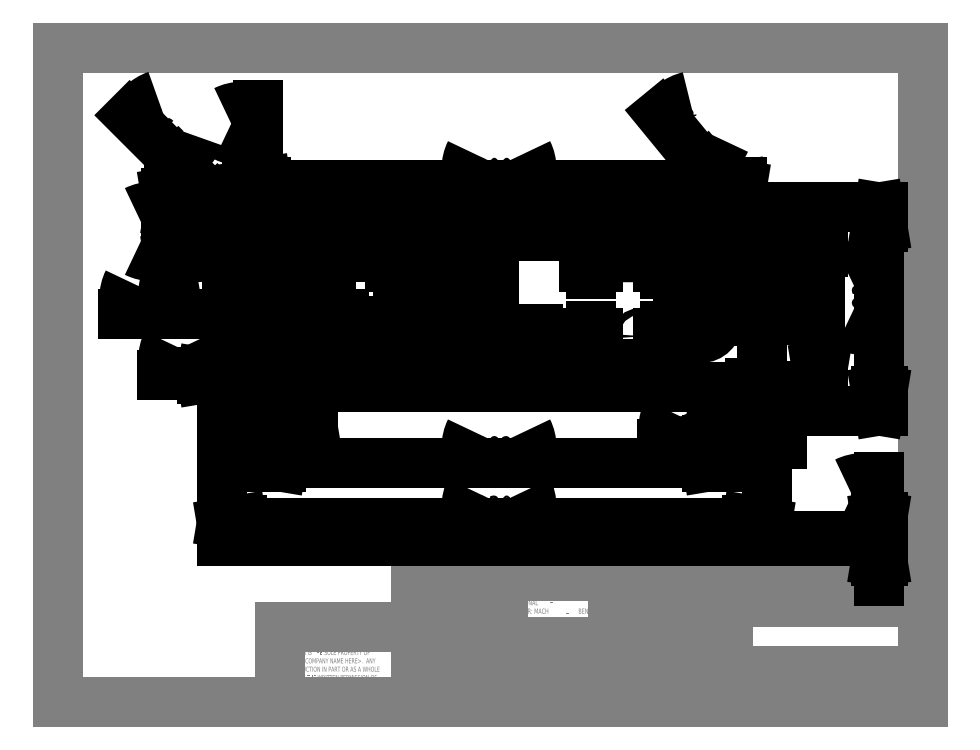
<metadata>
{"format":"dxf","ext":"dxf","renderer":"ezdxf+matplotlib","layout":"modelspace","background":"white","min_lineweight":24,"dpi":150}
</metadata>
<code>
0
SECTION
2
ENTITIES
0
LINE
8
0
10
8.38
20
208.1
30
0
11
270
21
208.1
31
0
0
LINE
8
0
10
8.38
20
208.1
30
0
11
8.38
21
9.959
31
0
0
LINE
8
0
10
270
20
9.959
30
0
11
8.38
21
9.959
31
0
0
LINE
8
0
10
270
20
9.959
30
0
11
270
21
208.1
31
0
0
LINE
8
0
10
143
20
9.959
30
0
11
143
21
48.06
31
0
0
LINE
8
0
10
143
20
48.06
30
0
11
270
21
48.06
31
0
0
LINE
8
0
10
176.5
20
48.06
30
0
11
176.5
21
9.959
31
0
0
LINE
8
0
10
211.1
20
48.06
30
0
11
211.1
21
9.959
31
0
0
LINE
8
0
10
211.1
20
13.13
30
0
11
270
21
13.13
31
0
0
LINE
8
0
10
211.1
20
19.48
30
0
11
270
21
19.48
31
0
0
LINE
8
0
10
176.5
20
25.2
30
0
11
211.1
21
25.2
31
0
0
LINE
8
0
10
216.2
20
19.48
30
0
11
216.2
21
13.13
31
0
0
LINE
8
0
10
252.7
20
13.13
30
0
11
252.7
21
9.959
31
0
0
LINE
8
0
10
263.6
20
19.48
30
0
11
263.6
21
13.13
31
0
0
LINE
8
0
10
223
20
13.13
30
0
11
223
21
9.959
31
0
0
LINE
8
0
10
199.4
20
48.06
30
0
11
199.4
21
25.2
31
0
0
LINE
8
0
10
143
20
15.74
30
0
11
176.5
21
15.74
31
0
0
LINE
8
0
10
176.5
20
44.25
30
0
11
211.1
21
44.25
31
0
0
LINE
8
0
10
187.3
20
48.06
30
0
11
187.3
21
25.2
31
0
0
LINE
8
0
10
143
20
22.09
30
0
11
176.5
21
22.09
31
0
0
LINE
8
0
10
176.5
20
28.31
30
0
11
143
21
28.31
31
0
0
LINE
8
0
10
116.8
20
9.959
30
0
11
116.8
21
48.06
31
0
0
LINE
8
0
10
116.8
20
48.06
30
0
11
143
21
48.06
31
0
0
LINE
8
0
10
143
20
15.74
30
0
11
116.8
21
15.74
31
0
0
LINE
8
0
10
116.8
20
32.82
30
0
11
75.44
21
32.82
31
0
0
LINE
8
0
10
75.44
20
32.82
30
0
11
75.44
21
9.959
31
0
0
LINE
8
0
10
130
20
48.06
30
0
11
130
21
15.74
31
0
0
LINE
8
0
10
176.5
20
40.44
30
0
11
270
21
40.44
31
0
0
LINE
8
0
10
176.5
20
36.63
30
0
11
211.1
21
36.63
31
0
0
LINE
8
0
10
176.5
20
32.82
30
0
11
211.1
21
32.82
31
0
0
LINE
8
0
10
176.5
20
29.01
30
0
11
211.1
21
29.01
31
0
0
LINE
8
0
10
116.8
20
44.25
30
0
11
143
21
44.25
31
0
0
LINE
8
0
10
116.8
20
40.44
30
0
11
143
21
40.44
31
0
0
LINE
8
0
10
116.8
20
36.63
30
0
11
143
21
36.63
31
0
0
LINE
8
0
10
116.8
20
32.82
30
0
11
143
21
32.82
31
0
0
LINE
8
0
10
116.8
20
29.01
30
0
11
143
21
29.01
31
0
0
LINE
8
0
10
116.8
20
25.2
30
0
11
143
21
25.2
31
0
0
LINE
8
0
10
116.8
20
21.39
30
0
11
143
21
21.39
31
0
0
MTEXT
8
0
10
215.2
20
46.54
30
0
40
3.969
41
0
71
     1
72
     1
1
<COMPANY NAME>
7
SLDTEXTSTYLE0
73
     1
44
1
0
MTEXT
8
0
10
211.8
20
12.29
30
0
40
1.323
41
0
71
     1
72
     1
1
SCALE:1:2
7
SLDTEXTSTYLE0
73
     1
44
1
0
MTEXT
8
0
10
211.9
20
18.95
30
0
40
1.323
41
0
71
     1
72
     1
1
SIZE
7
SLDTEXTSTYLE0
73
     1
44
1
0
MTEXT
8
0
10
216.9
20
18.84
30
0
40
1.323
41
0
71
     1
72
     1
1
DWG.  NO.
7
SLDTEXTSTYLE0
73
     1
44
1
0
MTEXT
8
0
10
212.4
20
17
30
0
40
2.54
41
0
71
     1
72
     1
1
A
7
SLDTEXTSTYLE0
73
     1
44
1
0
MTEXT
8
0
10
264.6
20
18.77
30
0
40
1.323
41
0
71
     1
72
     1
1
REV.
7
SLDTEXTSTYLE0
73
     1
44
1
0
MTEXT
8
0
10
144.1
20
27.47
30
0
40
1.323
41
0
71
     1
72
     1
1
MATERIAL
7
SLDTEXTSTYLE0
73
     1
44
1
0
MTEXT
8
0
10
144.1
20
20.99
30
0
40
1.323
41
0
71
     1
72
     1
1
FINISH
7
SLDTEXTSTYLE0
73
     1
44
1
0
MTEXT
8
0
10
158.5
20
26.81
30
0
40
2.381
41
0
71
     1
72
     1
1
--
7
SLDTEXTSTYLE0
73
     1
44
1
0
MTEXT
8
0
10
158.4
20
20.38
30
0
40
2.381
41
0
71
     1
72
     1
1
--
7
SLDTEXTSTYLE0
73
     1
44
1
0
MTEXT
8
0
10
146.1
20
13.65
30
0
40
1.587
41
0
71
     1
72
     1
1
DO  NOT  SCALE  DRAWING
7
SLDTEXTSTYLE0
73
     1
44
1
0
MTEXT
8
0
10
123.1
20
13.44
30
0
40
1.587
41
0
71
     1
72
     1
1
APPLICATION
7
SLDTEXTSTYLE0
73
     1
44
1
0
MTEXT
8
0
10
132
20
19.61
30
0
40
1.587
41
0
71
     1
72
     1
1
USED ON
7
SLDTEXTSTYLE0
73
     1
44
1
0
MTEXT
8
0
10
118.3
20
19.55
30
0
40
1.587
41
0
71
     1
72
     1
1
NEXT ASSY
7
SLDTEXTSTYLE0
73
     1
44
1
0
INSERT
8
0
2
SW_NOTE_0
10
144.3
20
44.04
30
0
0
MTEXT
8
0
10
190.8
20
46.91
30
0
40
1.323
41
0
71
     1
72
     1
1
NAME
7
SLDTEXTSTYLE0
73
     1
44
1
0
MTEXT
8
0
10
203
20
46.86
30
0
40
1.323
41
0
71
     1
72
     1
1
DATE
7
SLDTEXTSTYLE0
73
     1
44
1
0
MTEXT
8
0
10
177.3
20
43.17
30
0
40
1.323
41
0
71
     1
72
     1
1
DRAWN
7
SLDTEXTSTYLE0
73
     1
44
1
0
MTEXT
8
0
10
177.3
20
39.11
30
0
40
1.323
41
0
71
     1
72
     1
1
CHECKED
7
SLDTEXTSTYLE0
73
     1
44
1
0
MTEXT
8
0
10
177.4
20
35.49
30
0
40
1.323
41
0
71
     1
72
     1
1
ENG APPR.
7
SLDTEXTSTYLE0
73
     1
44
1
0
MTEXT
8
0
10
177.4
20
31.71
30
0
40
1.323
41
0
71
     1
72
     1
1
MFG APPR.
7
SLDTEXTSTYLE0
73
     1
44
1
0
MTEXT
8
0
10
177.5
20
27.97
30
0
40
1.323
41
0
71
     1
72
     1
1
Q.A.
7
SLDTEXTSTYLE0
73
     1
44
1
0
MTEXT
8
0
10
253.2
20
12.29
30
0
40
1.27
41
0
71
     1
72
     1
1
SHEET 1 OF 1
7
SLDTEXTSTYLE0
73
     1
44
1
0
MTEXT
8
0
10
223.7
20
12.2
30
0
40
1.323
41
0
71
     1
72
     1
1
WEIGHT:
7
SLDTEXTSTYLE0
73
     1
44
1
0
MTEXT
8
0
10
177.5
20
24.44
30
0
40
1.323
41
0
71
     1
72
     1
1
COMMENTS:
7
SLDTEXTSTYLE0
73
     1
44
1
0
INSERT
8
0
2
SW_NOTE_1
10
76.41
20
26.34
30
0
0
MTEXT
8
0
10
80.2
20
31.37
30
0
40
1.524
41
0
71
     1
72
     1
1
PROPRIETARY AND CONFIDENTIAL
7
SLDTEXTSTYLE0
73
     1
44
1
0
LINE
8
FORMAT
10
140.4
20
158.2
30
0
11
140.4
21
105.2
31
0
0
LINE
8
0
10
197.9
20
144.7
30
0
11
197.9
21
125.2
31
0
0
ARC
8
0
10
202.9
20
125.2
30
0
40
5
50
180
51
0
0
LINE
8
0
10
207.9
20
125.2
30
0
11
207.9
21
144.7
31
0
0
ARC
8
0
10
202.9
20
144.7
30
0
40
5
50
0
51
180
0
CIRCLE
8
0
10
217.9
20
104.2
30
0
40
1.25
0
CIRCLE
8
0
10
217.9
20
154.7
30
0
40
1.25
0
LINE
8
0
10
210.9
20
98.24
30
0
11
215.4
21
98.24
31
0
0
LINE
8
0
10
210.9
20
105.2
30
0
11
210.9
21
98.24
31
0
0
LINE
8
0
10
69.89
20
105.2
30
0
11
210.9
21
105.2
31
0
0
LINE
8
0
10
69.89
20
98.24
30
0
11
69.89
21
105.2
31
0
0
LINE
8
0
10
65.39
20
98.24
30
0
11
69.89
21
98.24
31
0
0
ARC
8
0
10
65.39
20
105.7
30
0
40
7.5
50
180
51
270
0
LINE
8
0
10
57.89
20
105.7
30
0
11
59.39
21
105.7
31
0
0
LINE
8
0
10
59.39
20
105.7
30
0
11
59.39
21
152.2
31
0
0
LINE
8
0
10
59.39
20
152.2
30
0
11
57.89
21
152.2
31
0
0
ARC
8
0
10
65.39
20
152.2
30
0
40
7.5
50
90
51
180
0
LINE
8
0
10
65.39
20
159.7
30
0
11
65.39
21
158.2
31
0
0
LINE
8
0
10
65.39
20
158.2
30
0
11
215.4
21
158.2
31
0
0
LINE
8
0
10
215.4
20
158.2
30
0
11
215.4
21
159.7
31
0
0
ARC
8
0
10
215.4
20
152.2
30
0
40
7.5
50
0
51
90
0
LINE
8
0
10
222.9
20
152.2
30
0
11
221.4
21
152.2
31
0
0
LINE
8
0
10
221.4
20
152.2
30
0
11
221.4
21
105.7
31
0
0
LINE
8
0
10
221.4
20
105.7
30
0
11
222.9
21
105.7
31
0
0
ARC
8
0
10
215.4
20
105.7
30
0
40
7.5
50
270
51
0
0
CIRCLE
8
0
10
62.89
20
154.7
30
0
40
1.25
0
CIRCLE
8
0
10
62.89
20
104.2
30
0
40
1.25
0
LINE
8
0
10
72.89
20
144.7
30
0
11
72.89
21
125.2
31
0
0
ARC
8
0
10
77.89
20
125.2
30
0
40
5
50
180
51
0
0
LINE
8
0
10
82.89
20
125.2
30
0
11
82.89
21
144.7
31
0
0
ARC
8
0
10
77.89
20
144.7
30
0
40
5
50
0
51
180
0
CIRCLE
8
0
10
96.14
20
153.2
30
0
40
1
0
CIRCLE
8
0
10
184.6
20
153.2
30
0
40
1
0
CIRCLE
8
0
10
96.14
20
110.2
30
0
40
1
0
CIRCLE
8
0
10
184.6
20
110.2
30
0
40
1
0
CIRCLE
8
0
10
88.64
20
153.2
30
0
40
1
0
CIRCLE
8
0
10
111.1
20
153.2
30
0
40
1
0
CIRCLE
8
0
10
88.64
20
141.7
30
0
40
1
0
CIRCLE
8
0
10
111.1
20
141.7
30
0
40
1
0
CIRCLE
8
0
10
88.64
20
121.7
30
0
40
1
0
CIRCLE
8
0
10
111.1
20
121.7
30
0
40
1
0
CIRCLE
8
0
10
111.1
20
110.2
30
0
40
1
0
CIRCLE
8
0
10
88.64
20
110.2
30
0
40
1
0
CIRCLE
8
0
10
169.6
20
141.7
30
0
40
1
0
CIRCLE
8
0
10
169.6
20
153.2
30
0
40
1
0
CIRCLE
8
0
10
192.1
20
153.2
30
0
40
1
0
CIRCLE
8
0
10
192.1
20
141.7
30
0
40
1
0
CIRCLE
8
0
10
192.1
20
121.7
30
0
40
1
0
CIRCLE
8
0
10
192.1
20
110.2
30
0
40
1
0
CIRCLE
8
0
10
169.6
20
110.2
30
0
40
1
0
CIRCLE
8
0
10
169.6
20
121.7
30
0
40
1
0
CIRCLE
8
0
10
153.6
20
153.2
30
0
40
1
0
CIRCLE
8
0
10
153.6
20
120.7
30
0
40
1
0
CIRCLE
8
0
10
127.1
20
120.7
30
0
40
1
0
CIRCLE
8
0
10
127.1
20
153.2
30
0
40
1
0
CIRCLE
8
0
10
96.14
20
120.7
30
0
40
1
0
CIRCLE
8
0
10
184.6
20
120.7
30
0
40
1
0
DIMENSION
8
FORMAT
2
*D4
10
65.39
20
152.2
30
0
11
37.15
21
180.5
31
0
70
   164
1
(<>)
71
     1
42
-1
3
SLDDIMSTYLE0
15
60.09
25
157.5
35
0
40
0
0
DIMENSION
8
FORMAT
2
*D5
10
202.9
20
144.7
30
0
11
179.3
21
144.7
31
0
70
   164
1
(<>)
71
     1
42
-1
3
SLDDIMSTYLE1
15
207.9
25
144.7
35
0
40
0
0
DIMENSION
8
FORMAT
2
*D6
10
82.89
20
127.3
30
0
11
35.89
21
127.3
31
0
70
   160
1
(<>)
71
     2
42
-1
3
SLDDIMSTYLE2
13
72.89
23
125.2
33
0
14
82.89
24
125.2
34
0
0
DIMENSION
8
FORMAT
2
*D7
10
125.4
20
125.2
30
0
11
125.4
21
134.8
31
0
70
   160
1
(<>)
71
     2
42
-1
3
SLDDIMSTYLE2
13
77.89
23
144.7
33
0
14
77.89
24
125.2
34
0
50
90
0
DIMENSION
8
FORMAT
2
*D8
10
221.4
20
130.9
30
0
11
215
21
130.9
31
0
70
   160
1
(<>)
71
     2
42
-1
3
SLDDIMSTYLE2
13
207.9
23
125.2
33
0
14
221.4
24
152.2
34
0
0
DIMENSION
8
FORMAT
2
*D9
10
41.89
20
158.2
30
0
11
41.89
21
152.5
31
0
70
   160
1
(<>)
71
     2
42
-1
3
SLDDIMSTYLE2
13
77.89
23
144.7
33
0
14
65.39
24
158.2
34
0
50
90
0
DIMENSION
8
FORMAT
2
*D10
10
222.9
20
64.24
30
0
11
141.8
21
64.24
31
0
70
   160
1
(<>)
71
     2
42
-1
3
SLDDIMSTYLE3
13
57.89
23
105.7
33
0
14
222.9
24
105.7
34
0
0
DIMENSION
8
FORMAT
2
*D11
10
256.9
20
159.7
30
0
11
256.9
21
132.5
31
0
70
   160
1
(<>)
71
     2
42
-1
3
SLDDIMSTYLE3
13
215.4
23
98.24
33
0
14
215.4
24
159.7
34
0
50
90
0
DIMENSION
8
FORMAT
2
*D12
10
84.59
20
105.2
30
0
11
84.59
21
94.34
31
0
70
   160
1
(<>)
71
     2
42
-1
3
SLDDIMSTYLE2
13
69.89
23
98.24
33
0
14
69.89
24
105.2
34
0
50
90
0
DIMENSION
8
FORMAT
2
*D13
10
215.4
20
166.5
30
0
11
141.8
21
166.5
31
0
70
   160
1
(<>)
71
     2
42
-1
3
SLDDIMSTYLE3
13
65.39
23
158.2
33
0
14
215.4
24
158.2
34
0
0
DIMENSION
8
FORMAT
2
*D14
10
238.9
20
105.7
30
0
11
238.9
21
132.5
31
0
70
   160
1
(<>)
71
     2
42
-1
3
SLDDIMSTYLE3
13
221.4
23
152.2
33
0
14
221.4
24
105.7
34
0
50
90
0
DIMENSION
8
FORMAT
2
*D15
10
210.9
20
82.24
30
0
11
141.8
21
82.24
31
0
70
   160
1
(<>)
71
     2
42
-1
3
SLDDIMSTYLE3
13
69.89
23
105.2
33
0
14
210.9
24
105.2
34
0
0
DIMENSION
8
FORMAT
2
*D16
10
215.4
20
88.24
30
0
11
196.8
21
88.24
31
0
70
   160
1
(<>)
71
     2
42
-1
3
SLDDIMSTYLE2
13
210.9
23
98.24
33
0
14
215.4
24
98.24
34
0
0
DIMENSION
8
FORMAT
2
*D17
10
218.7
20
153.8
30
0
11
196.8
21
180.5
31
0
70
   163
1
(<>)
71
     1
42
-1
3
SLDDIMSTYLE4
15
217.1
25
155.7
35
0
40
0
0
DIMENSION
8
FORMAT
2
*D18
10
59.39
20
108.9
30
0
11
45.33
21
108.9
31
0
70
   160
1
(<>)
71
     2
42
-1
3
SLDDIMSTYLE2
13
57.89
23
105.7
33
0
14
59.39
24
105.7
34
0
0
DIMENSION
8
FORMAT
2
*D19
10
68.95
20
158.2
30
0
11
68.95
21
185.1
31
0
70
   160
1
(<>)
71
     2
42
-1
3
SLDDIMSTYLE2
13
65.39
23
159.7
33
0
14
65.39
24
158.2
34
0
50
90
0
INSERT
8
0
2
SW_CENTERMARKSYMBOL_0
10
62.89
20
154.7
30
0
0
INSERT
8
0
2
SW_CENTERMARKSYMBOL_1
10
217.9
20
154.7
30
0
0
INSERT
8
0
2
SW_CENTERMARKSYMBOL_2
10
62.89
20
104.2
30
0
0
INSERT
8
0
2
SW_CENTERMARKSYMBOL_3
10
217.9
20
104.2
30
0
0
INSERT
8
0
2
SW_CENTERMARKSYMBOL_4
10
96.14
20
153.2
30
0
0
INSERT
8
0
2
SW_CENTERMARKSYMBOL_5
10
184.6
20
153.2
30
0
0
INSERT
8
0
2
SW_CENTERMARKSYMBOL_6
10
96.14
20
110.2
30
0
0
INSERT
8
0
2
SW_CENTERMARKSYMBOL_7
10
184.6
20
110.2
30
0
0
INSERT
8
0
2
SW_CENTERMARKSYMBOL_8
10
88.64
20
153.2
30
0
0
INSERT
8
0
2
SW_CENTERMARKSYMBOL_9
10
111.1
20
153.2
30
0
0
INSERT
8
0
2
SW_CENTERMARKSYMBOL_10
10
88.64
20
141.7
30
0
0
INSERT
8
0
2
SW_CENTERMARKSYMBOL_11
10
111.1
20
141.7
30
0
0
INSERT
8
0
2
SW_CENTERMARKSYMBOL_12
10
88.64
20
121.7
30
0
0
INSERT
8
0
2
SW_CENTERMARKSYMBOL_13
10
111.1
20
121.7
30
0
0
INSERT
8
0
2
SW_CENTERMARKSYMBOL_14
10
111.1
20
110.2
30
0
0
INSERT
8
0
2
SW_CENTERMARKSYMBOL_15
10
88.64
20
110.2
30
0
0
INSERT
8
0
2
SW_CENTERMARKSYMBOL_16
10
169.6
20
141.7
30
0
0
INSERT
8
0
2
SW_CENTERMARKSYMBOL_17
10
169.6
20
153.2
30
0
0
INSERT
8
0
2
SW_CENTERMARKSYMBOL_18
10
192.1
20
153.2
30
0
0
INSERT
8
0
2
SW_CENTERMARKSYMBOL_19
10
192.1
20
141.7
30
0
0
INSERT
8
0
2
SW_CENTERMARKSYMBOL_20
10
192.1
20
121.7
30
0
0
INSERT
8
0
2
SW_CENTERMARKSYMBOL_21
10
192.1
20
110.2
30
0
0
INSERT
8
0
2
SW_CENTERMARKSYMBOL_22
10
169.6
20
110.2
30
0
0
INSERT
8
0
2
SW_CENTERMARKSYMBOL_23
10
169.6
20
121.7
30
0
0
INSERT
8
0
2
SW_CENTERMARKSYMBOL_24
10
153.6
20
153.2
30
0
0
INSERT
8
0
2
SW_CENTERMARKSYMBOL_25
10
153.6
20
120.7
30
0
0
INSERT
8
0
2
SW_CENTERMARKSYMBOL_26
10
127.1
20
120.7
30
0
0
INSERT
8
0
2
SW_CENTERMARKSYMBOL_27
10
127.1
20
153.2
30
0
0
INSERT
8
0
2
SW_CENTERMARKSYMBOL_28
10
96.14
20
120.7
30
0
0
LINE
8
0
10
69.89
20
60.14
30
0
11
69.89
21
58.64
31
0
0
LINE
8
0
10
65.39
20
60.14
30
0
11
65.39
21
58.64
31
0
0
LINE
8
0
10
65.39
20
58.64
30
0
11
69.89
21
58.64
31
0
0
LINE
8
0
10
65.39
20
60.14
30
0
11
69.89
21
60.14
31
0
0
LINE
8
0
10
222.9
20
60.14
30
0
11
222.9
21
58.64
31
0
0
LINE
8
0
10
215.4
20
58.64
30
0
11
215.4
21
60.14
31
0
0
LINE
8
0
10
222.9
20
58.64
30
0
11
215.4
21
58.64
31
0
0
LINE
8
0
10
215.4
20
60.14
30
0
11
222.9
21
60.14
31
0
0
LINE
8
0
10
210.9
20
60.14
30
0
11
210.9
21
58.64
31
0
0
LINE
8
0
10
210.9
20
58.64
30
0
11
215.4
21
58.64
31
0
0
LINE
8
0
10
210.9
20
60.14
30
0
11
215.4
21
60.14
31
0
0
LINE
8
0
10
57.89
20
58.64
30
0
11
57.89
21
60.14
31
0
0
LINE
8
0
10
65.39
20
58.64
30
0
11
57.89
21
58.64
31
0
0
LINE
8
0
10
57.89
20
60.14
30
0
11
65.39
21
60.14
31
0
0
LINE
8
0
10
69.89
20
58.64
30
0
11
210.9
21
58.64
31
0
0
LINE
8
0
10
69.89
20
60.14
30
0
11
210.9
21
60.14
31
0
0
LINE
8
0
10
222.9
20
58.64
30
0
11
221.4
21
58.64
31
0
0
LINE
8
0
10
222.9
20
60.14
30
0
11
221.4
21
60.14
31
0
0
LINE
8
0
10
59.39
20
58.64
30
0
11
57.89
21
58.64
31
0
0
LINE
8
0
10
59.39
20
60.14
30
0
11
57.89
21
60.14
31
0
0
DIMENSION
8
FORMAT
2
*D49
10
256.9
20
58.64
30
0
11
256.9
21
72.66
31
0
70
   160
1
(<>)
71
     2
42
-1
3
SLDDIMSTYLE2
13
222.9
23
60.14
33
0
14
222.9
24
58.64
34
0
50
90
0
ENDSEC
0
EOF

</code>
